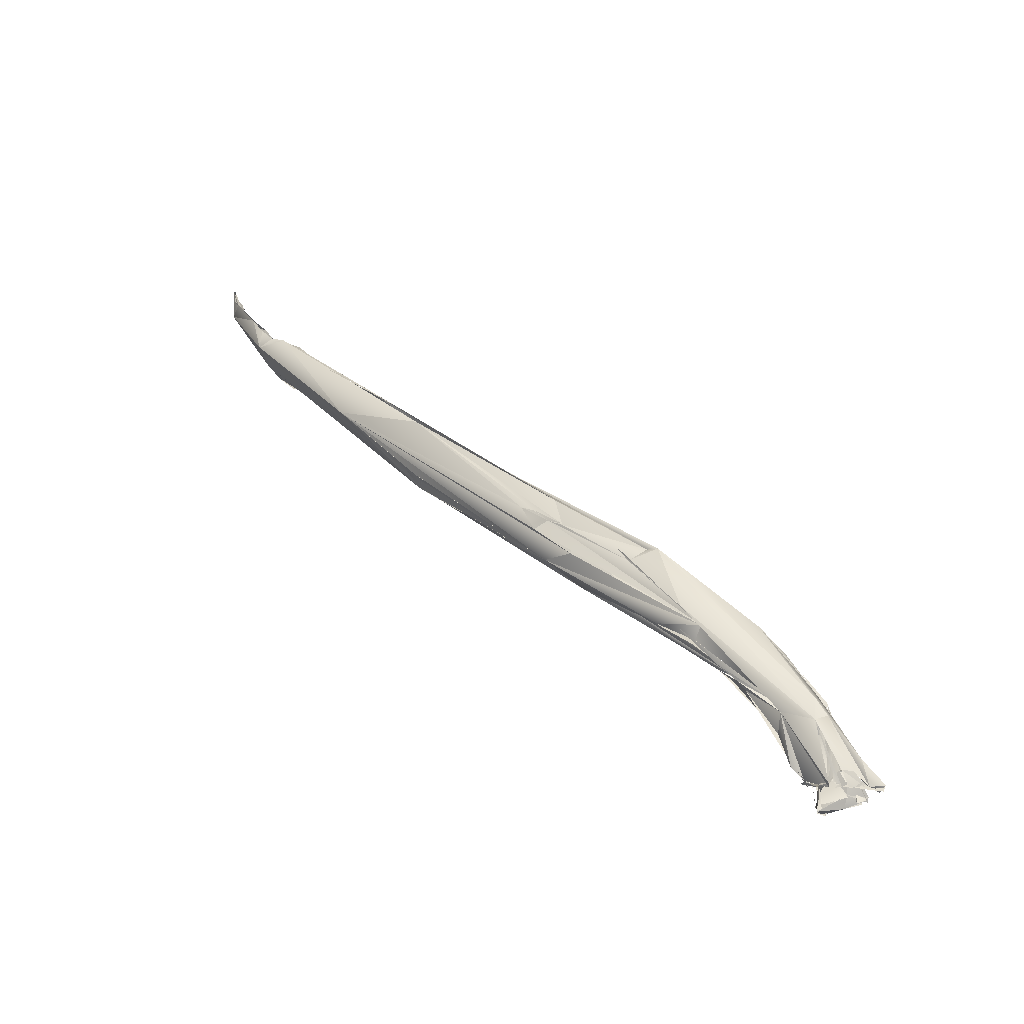
<metadata>
{"format":"obj","ext":"obj","renderer":"f3d","projection":"perspective","resolution":1024,"background":"white","views":[{"elev":-53.9,"azim":-56.5,"up":"+Z"}]}
</metadata>
<code>
o FJ147_BP2517_FMA45826_Right_stylohyoid
v -10.02 -128.7 1441
v -10.02 -128.7 1441
v -10.1 -128.4 1441
v -10.17 -128.8 1441
v -10.63 -128.3 1440
v -12.05 -128.1 1444
v -10.34 -129 1441
v -10.31 -128.5 1441
v -10.28 -128.4 1441
v -10.38 -128.9 1441
v -10.37 -128.6 1441
v -11.18 -127.9 1441
v -10.42 -129.1 1441
v -11.58 -128.9 1441
v -10.13 -128.4 1441
v -11.34 -127.8 1443
v -10.38 -128 1441
v -10.38 -127.6 1441
v -11.42 -127.2 1440
v -10.98 -126.2 1440
v -11.06 -126.1 1440
v -11.19 -125.9 1440
v -11.07 -126.1 1440
v -11.21 -125.9 1440
v -11.32 -125.9 1440
v -11.51 -125.7 1440
v -11.08 -126 1440
v -12.42 -130.9 1439
v -12.36 -130.9 1439
v -12.52 -130.7 1439
v -12.53 -130.9 1438
v -12.14 -129 1443
v -12.72 -129 1443
v -11.77 -126.1 1441
v -11.75 -125.8 1440
v -12.08 -126.2 1440
v -11.84 -126 1440
v -11.97 -126.4 1440
v -12.08 -126 1440
v -13.03 -130.6 1439
v -13.37 -130.5 1439
v -12.56 -131.1 1439
v -13.3 -130.3 1438
v -13.36 -130.1 1439
v -13.32 -130.1 1439
v -13.36 -130.1 1438
v -13.38 -130.1 1438
v -13.13 -130.3 1439
v -13.72 -129.4 1438
v -14.68 -128.3 1446
v -13.71 -127.9 1440
v -14 -126.7 1440
v -13.62 -128 1440
v -13.89 -127.7 1440
v -13.48 -126.8 1447
v -12.71 -126.5 1443
v -13.61 -126.3 1446
v -12.66 -126.4 1443
v -12.85 -126.4 1445
v -13.2 -127 1444
v -13.58 -126.6 1440
v -13.32 -126.2 1441
v -14.78 -129.3 1442
v -14.86 -129.7 1440
v -14.37 -130.5 1440
v -14.27 -129.8 1439
v -14.87 -129.2 1439
v -14.04 -129.2 1438
v -14.5 -128.9 1446
v -14.42 -128.7 1446
v -14.83 -128.7 1443
v -14.59 -129 1439
v -14.41 -128 1439
v -14.42 -128.9 1440
v -14.56 -129 1440
v -14.37 -129 1439
v -14.74 -128.6 1439
v -14.78 -128.6 1439
v -14.77 -128.5 1440
v -14.67 -129 1440
v -15.07 -128.9 1439
v -14.67 -128.8 1439
v -14.6 -128.1 1439
v -14.26 -128.8 1438
v -14.2 -128.5 1438
v -14.25 -128.5 1439
v -14.15 -128.6 1438
v -14.23 -128.3 1439
v -14.41 -129 1439
v -14.27 -128.8 1439
v -14.29 -128.8 1439
v -14.24 -128.8 1439
v -14.28 -128.6 1438
v -14.51 -128.4 1439
v -14.6 -128.4 1439
v -14.42 -128 1439
v -14.17 -128.7 1439
v -14.36 -128.6 1439
v -14.43 -128.3 1439
v -14.39 -128.3 1439
v -14.46 -128 1439
v -15 -127.8 1439
v -14.62 -128.9 1439
v -14.57 -128 1439
v -15.66 -127.7 1449
v -14.72 -128.3 1442
v -14.16 -128 1440
v -14.44 -128 1439
v -14.29 -127.9 1439
v -14.56 -127.4 1439
v -14.63 -127.4 1439
v -16.2 -127.1 1447
v -15.4 -126.5 1442
v -15.42 -126.1 1441
v -13.77 -126.4 1440
v -14.48 -126.5 1440
v -14.4 -126.1 1440
v -14.83 -126.6 1440
v -15.02 -128.7 1446
v -14.94 -128.6 1443
v -15.05 -128.7 1443
v -15.85 -127.6 1447
v -14.63 -128.4 1446
v -15.88 -127.7 1446
v -17.94 -127 1443
v -15.69 -127.6 1449
v -15.34 -126 1441
v -15.62 -125.4 1450
v -15.56 -125.5 1448
v -16.73 -125.4 1449
v -16.53 -129.6 1443
v -16.84 -129.2 1445
v -16.77 -129.2 1445
v -17.05 -128.9 1442
v -15.2 -129.1 1439
v -17.38 -127.1 1447
v -16.52 -128.4 1447
v -17.25 -127.6 1448
v -15.75 -128.8 1443
v -17.17 -127.2 1450
v -17.13 -127.2 1447
v -17.47 -125.9 1446
v -15.59 -125.4 1450
v -16.04 -125.7 1449
v -16.87 -124.9 1450
v -16.83 -124.5 1450
v -17.45 -129.3 1444
v -17.71 -127.9 1449
v -17.43 -127.7 1447
v -17.27 -127.9 1448
v -17.31 -126.9 1447
v -17.1 -128.1 1446
v -17.56 -125.7 1446
v -19.62 -123.7 1448
v -16.13 -126.1 1443
v -17.93 -124.1 1451
v -18.62 -123.4 1450
v -18.81 -125.1 1446
v -19.41 -124.9 1446
v -18.69 -124.5 1449
v -18.92 -124.3 1448
v -18.76 -123 1451
v -18.59 -123.2 1450
v -18.68 -123.3 1450
v -18.92 -123 1450
v -19.46 -122.7 1455
v -19.91 -127.2 1450
v -18.12 -127 1444
v -20.27 -124.1 1447
v -19.62 -123.7 1448
v -20.41 -122 1451
v -20.48 -121.6 1451
v -21.31 -122.8 1450
v -21.59 -121.5 1451
v -19.27 -125 1446
v -25.06 -122.9 1456
v -22.52 -122.4 1450
v -22.71 -121 1451
v -21.49 -123.2 1449
v -25.73 -117.2 1462
v -24.56 -116.8 1461
v -23.18 -123.2 1451
v -22.13 -124.1 1450
v -23.02 -119.9 1453
v -24.62 -116.3 1457
v -25.18 -122.1 1456
v -25.48 -120.7 1456
v -24.59 -116.4 1457
v -24.75 -115.5 1461
v -26.34 -120.2 1457
v -25.18 -116.5 1463
v -26.76 -114.8 1459
v -28.54 -116.2 1460
v -29.66 -113.6 1467
v -28.02 -114.3 1466
v -26.95 -117 1458
v -27.69 -112.4 1467
v -27.34 -112.6 1461
v -27.96 -111.7 1463
v -30.57 -106.3 1473
v -27.76 -110.7 1467
v -29.9 -105.4 1471
v -28.73 -117 1462
v -28.11 -117.1 1460
v -28.52 -115 1460
v -28.74 -111.4 1469
v -27.99 -111.7 1463
v -28.29 -109 1468
v -28.28 -109 1468
v -29.65 -106.6 1470
v -29.53 -114.6 1462
v -28.54 -113.3 1467
v -28.34 -112.8 1467
v -28.08 -113.1 1467
v -29.26 -109.3 1466
v -28.57 -113.2 1467
v -30.93 -108.8 1472
v -31.62 -104.8 1476
v -29.35 -109 1466
v -30.72 -106.3 1469
v -30.63 -105.8 1473
v -34.24 -108.2 1472
v -31.34 -106.9 1469
v -31.47 -106.8 1469
v -30.67 -105.9 1473
v -31.23 -105 1474
v -31.17 -104.4 1474
v -32.13 -105.9 1470
v -31.96 -106.7 1469
v -31.96 -106.7 1469
v -32.39 -102.5 1478
v -31.49 -103.9 1474
v -32.76 -102.5 1477
v -34.75 -98.65 1482
v -36.1 -102.2 1476
v -34.5 -104.6 1479
v -36.11 -94.97 1488
v -35.08 -107.2 1474
v -38.59 -98.23 1487
v -35.39 -102.9 1481
v -36.73 -98.24 1487
v -36.35 -95.8 1489
v -37.83 -95.18 1487
v -35.77 -96.86 1485
v -35.93 -96.6 1485
v -36.35 -100.2 1484
v -39.5 -95.51 1487
v -36.61 -97.79 1488
v -36.28 -96.1 1489
v -36.91 -94.47 1492
v -36.32 -95.26 1487
v -36.81 -94.07 1493
v -36.64 -94.05 1492
v -36.75 -93.67 1494
v -39.26 -97.86 1487
v -37.99 -98.6 1487
v -38.03 -98.53 1487
v -37.23 -98.04 1487
v -36.58 -97.71 1487
v -37.97 -98.47 1487
v -37.95 -96.08 1488
v -36.95 -93.67 1494
v -37.17 -93.69 1494
v -37.01 -93.66 1494
v -37.05 -93.49 1494
v -37.15 -93.9 1494
v -36.95 -93.57 1494
v -36.77 -93.5 1494
v -37.06 -93.63 1494
v -37.7 -92.24 1497
v -37.56 -92.22 1497
v -37.55 -92.22 1497
v -37.71 -92.65 1493
v -37.92 -91.95 1498
v -38.02 -92.04 1497
v -38.57 -98.2 1487
v -39.12 -97.52 1487
v -39.57 -96.94 1487
v -39.59 -96.95 1487
v -39.86 -94.01 1492
v -38.52 -91.49 1499
v -38.84 -91.46 1499
v -38.64 -91.09 1498
v -38.4 -91.6 1499
v -38.47 -91.61 1498
v -38.46 -91.69 1498
v -38.54 -91.48 1499
v -38.54 -91.74 1499
v -38.82 -91.47 1499
v -38.72 -91.44 1499
v -39.1 -91.36 1498
v -39.06 -91.66 1498
v -39.02 -91.67 1498
v -38.77 -91.5 1498
v -39.59 -96.82 1488
v -39.6 -97 1487
v -39.71 -96.91 1487
v -40.34 -95.06 1491
v -39.94 -95.94 1489
v -39.78 -96.15 1489
v -40.04 -95.8 1489
v -40.39 -94.99 1491
v -40.23 -95.37 1490
v -40.07 -92.23 1495
v -39.13 -91.48 1499
v -39.28 -91.48 1499
v -39.28 -91.47 1499
v -39.28 -91.46 1499
v -39.87 -91.63 1499
v -39.76 -91.43 1499
v -39.88 -91.61 1499
v -40.11 -91.72 1499
v -38.94 -91.42 1499
v -39.3 -91.64 1499
v -39.44 -91.49 1499
v -39.68 -91.59 1499
v -40.14 -91.71 1499
v -40.15 -91.76 1499
v -40.11 -91.7 1499
v -40.15 -91.83 1499
v -40.74 -92.74 1496
v -40.89 -93.28 1495
v -40.48 -92.28 1498
v -40.53 -92.11 1498
v -40.63 -92.37 1498
v -40.57 -92.14 1498
v -40.51 -92.07 1498
v -40.53 -92.1 1498
v -10.02 -128.7 1441
v -10.02 -128.7 1441
v -10.01 -128.3 1440
v -10.23 -128.5 1441
v -10.17 -128.8 1441
v -10.92 -128.8 1442
v -10.92 -128.8 1442
v -11.01 -128.8 1441
v -10.41 -128.6 1440
v -10.47 -128.7 1441
v -11.14 -127.9 1441
v -11.75 -129.1 1441
v -11.29 -127.8 1443
v -10.62 -127.3 1440
v -11.01 -126.7 1441
v -10.91 -126.8 1440
v -10.89 -126.3 1440
v -11.02 -126 1440
v -11.2 -125.9 1440
v -11.21 -125.9 1440
v -11.23 -125.9 1440
v -11.32 -125.9 1440
v -11.32 -125.9 1440
v -11.17 -125.6 1440
v -11.34 -126.1 1440
v -12.35 -130.9 1439
v -12.36 -130.8 1439
v -12.43 -131 1439
v -12.35 -130.9 1439
v -12.31 -130.5 1439
v -12.53 -130.9 1438
v -12.53 -130.9 1438
v -13.07 -130.6 1439
v -13.39 -130.5 1439
v -13.37 -130.5 1439
v -13.37 -130.5 1439
v -13.37 -130.5 1439
v -13.37 -130.5 1439
v -13.37 -130.5 1439
v -13.09 -130.1 1439
v -13.24 -130.1 1439
v -13.27 -130.1 1439
v -13.33 -130.1 1439
v -13.36 -130.1 1439
v -13.38 -130.1 1439
v -13.25 -130 1439
v -13.27 -130 1439
v -13.38 -130.1 1438
v -13.25 -130 1438
v -13.25 -130 1438
v -13.25 -130 1438
v -13.25 -130 1438
v -13.4 -130.1 1439
v -13.38 -130 1439
v -13.38 -130.1 1439
v -13.36 -130 1439
v -13.39 -130 1439
v -13.91 -129.5 1438
v -13.85 -129.3 1438
v -12.9 -129.1 1444
v -13.07 -129 1444
v -13.26 -126.9 1440
v -13.26 -126.9 1440
v -13.26 -126.9 1440
v -13.57 -127.2 1440
v -12.53 -126.5 1443
v -12.26 -126.8 1443
v -13.2 -127 1444
v -13.6 -126.6 1440
v -14.73 -129.7 1443
v -14.52 -130 1440
v -14.53 -129.8 1441
v -13.97 -130.4 1440
v -13.97 -130.4 1440
v -13.97 -130.4 1440
v -14.16 -129.3 1439
v -14.52 -129.3 1440
v -14.06 -129.3 1439
v -14.18 -128.8 1439
v -14.12 -129.1 1439
v -14.1 -128.9 1438
v -14.07 -129.2 1439
v -14.07 -129.2 1439
v -14.71 -129.1 1446
v -14.64 -129 1446
v -14.18 -128.6 1445
v -14.18 -128.6 1445
v -15 -129.3 1442
v -14.39 -129.1 1439
v -14.61 -129 1440
v -14.44 -128.8 1440
v -14.56 -129 1440
v -14.54 -129.5 1439
v -14.56 -129 1440
v -14.64 -128.9 1439
v -14.66 -128.8 1440
v -15.05 -128.7 1439
v -14.71 -128.7 1440
v -15.02 -129 1439
v -14.84 -129 1439
v -14.95 -129 1440
v -15.15 -129 1439
v -15.01 -128.8 1440
v -14.95 -128.5 1439
v -15.01 -128.8 1440
v -14.13 -128.8 1439
v -14.13 -128.8 1439
v -14.23 -128.8 1439
v -14.13 -128.4 1438
v -14.13 -129.1 1439
v -14.13 -128.7 1439
v -14.16 -128.7 1439
v -14.24 -128.6 1439
v -14.17 -128.6 1438
v -14.17 -128.6 1438
v -14.14 -128.4 1438
v -14.26 -128.3 1439
v -14.25 -128.4 1439
v -14.34 -128.3 1439
v -14.29 -128.9 1439
v -14.29 -128.9 1439
v -14.28 -128.8 1439
v -14.34 -128.8 1439
v -14.38 -128.8 1439
v -14.29 -128.8 1439
v -14.29 -128.7 1439
v -14.28 -128.6 1439
v -14.4 -128.6 1439
v -14.36 -128.5 1439
v -14.28 -128.6 1439
v -14.34 -128.5 1439
v -14.29 -128.6 1439
v -14.29 -128.6 1439
v -14.28 -128.5 1439
v -14.41 -128.4 1439
v -14.35 -128.3 1439
v -14.33 -128.3 1439
v -14.51 -128 1439
v -14.41 -128 1439
v -14.29 -128.5 1439
v -14.43 -128.3 1439
v -14.5 -128.2 1439
v -14.43 -128.3 1439
v -14.53 -128.2 1439
v -14.53 -128.2 1439
v -14.47 -128 1439
v -14.72 -128.8 1439
v -14.57 -128.2 1439
v -14.16 -128 1440
v -14.41 -127.9 1439
v -14.41 -127.9 1439
v -14.56 -127.4 1439
v -14.41 -126.4 1440
v -14.94 -128.8 1446
v -15.02 -128.7 1446
v -15.54 -128.6 1445
v -14.7 -128.4 1447
v -15.56 -125.5 1448
v -15.15 -126.1 1447
v -17.03 -128.9 1442
v -17.03 -128.9 1442
v -17.03 -128.9 1442
v -17.34 -127.6 1448
v -16.97 -127.2 1447
v -17.5 -127.4 1448
v -16.67 -126.1 1443
v -16.06 -125.4 1450
v -15.96 -124.9 1450
v -17.67 -127.7 1449
v -18.01 -127.7 1448
v -17.43 -127.7 1447
v -17.36 -127 1447
v -17.42 -127.6 1448
v -17.51 -126.9 1447
v -17.43 -127 1447
v -17.43 -127 1447
v -18.04 -125.5 1446
v -18.81 -125.1 1446
v -19.25 -124 1450
v -18.92 -124.3 1448
v -19.24 -124.3 1447
v -18.62 -123.2 1450
v -18.72 -123.2 1450
v -18.67 -123.3 1450
v -20.7 -124 1448
v -19.62 -123.7 1448
v -19.62 -123.7 1448
v -19.62 -123.7 1448
v -19.58 -122.7 1455
v -29.07 -111.8 1469
v -24.81 -116.8 1462
v -25.18 -116.5 1463
v -28.73 -117 1462
v -29.13 -115.5 1461
v -28.2 -117.1 1460
v -31.66 -104.6 1476
v -34.73 -104 1480
v -34.26 -99.7 1483
v -35.81 -101.2 1483
v -34.92 -98.27 1483
v -37.16 -98.33 1487
v -36.3 -96.03 1489
v -36.78 -94.53 1492
v -36.75 -93.98 1493
v -36.75 -93.98 1493
v -36.82 -93.7 1494
v -36.82 -93.7 1494
v -37.01 -93.66 1494
v -37.21 -93.56 1494
v -36.93 -93.58 1494
v -36.97 -93.45 1494
v -36.93 -93.57 1494
v -36.93 -93.57 1494
v -36.98 -93.65 1494
v -37.08 -93.49 1494
v -37.08 -93.7 1494
v -37 -93.57 1494
v -36.96 -93.56 1494
v -37.02 -93.62 1494
v -37.09 -93.66 1494
v -37.08 -93.67 1494
v -37.09 -93.7 1494
v -37.53 -92.31 1497
v -37.56 -92.22 1497
v -37.55 -92.22 1497
v -37.94 -91.72 1497
v -37.92 -91.95 1498
v -37.96 -91.99 1497
v -37.96 -92 1497
v -38.61 -98.16 1487
v -39.48 -96.8 1487
v -39.54 -97 1487
v -38.51 -91.49 1499
v -38.49 -91.47 1499
v -38.54 -91.47 1499
v -38.55 -91.51 1499
v -38.84 -91.46 1499
v -38.42 -91.76 1498
v -38.49 -91.63 1498
v -38.4 -91.6 1499
v -38.4 -91.6 1499
v -38.52 -91.64 1499
v -38.4 -91.6 1499
v -38.49 -91.63 1498
v -38.42 -91.56 1498
v -38.48 -91.44 1498
v -38.86 -91.59 1498
v -38.54 -91.48 1499
v -38.76 -91.45 1499
v -38.71 -91.43 1499
v -38.69 -91.42 1499
v -38.98 -91.63 1498
v -39 -91.56 1498
v -39.08 -91.71 1498
v -39 -91.85 1498
v -39.08 -91.71 1498
v -39.08 -91.71 1498
v -39.08 -91.56 1498
v -39.6 -97 1487
v -39.56 -96.98 1487
v -39.98 -96.29 1489
v -40.22 -95.38 1490
v -39.96 -96.05 1489
v -39.98 -96.02 1489
v -40.01 -95.76 1489
v -39.65 -93.41 1493
v -39.24 -91.49 1499
v -39.13 -91.48 1499
v -39.13 -91.47 1499
v -39.28 -91.48 1499
v -39.28 -91.46 1499
v -39.26 -91.46 1499
v -39.87 -91.63 1499
v -39.73 -91.61 1499
v -39.9 -91.71 1499
v -39.88 -91.61 1499
v -40.04 -91.76 1499
v -40.04 -91.75 1499
v -39.15 -91.55 1498
v -39.3 -91.64 1499
v -39.3 -91.64 1499
v -39.4 -91.56 1499
v -39.35 -91.58 1499
v -39.74 -91.61 1499
v -40.15 -91.83 1499
v -40.05 -91.87 1499
v -40.62 -94.21 1493
v -40.69 -93.2 1495
v -40.44 -92.25 1498
v -40.45 -92.24 1498
v -40.68 -92.41 1498
v -40.49 -92.28 1498
v -40.4 -92.25 1498
v -40.39 -92.25 1498
v -40.38 -92.25 1498
v -40.56 -92.41 1498
v -40.81 -92.4 1498
v -40.53 -92.11 1498
v -40.53 -92.11 1498
v -40.51 -92.12 1498
v -40.79 -92.46 1498
v -40.51 -92.07 1498
v -40.81 -92.07 1498
v -40.51 -92.07 1498
v -40.51 -92.07 1498
v -10.33 -128.5 1441
v -28.83 -111.3 1469
v -38.43 -98.3 1487
v -10.17 -128.8 1441
v -14.56 -127.4 1439
v -15.09 -128.7 1446
f 5 6 32
f 637 13 337
f 8 334 10
f 13 12 337
f 5 32 10
f 10 32 14
f 18 16 15
f 342 337 12
f 343 344 20
f 34 19 23
f 39 342 12
f 23 26 34
f 342 39 27
f 362 357 45
f 356 31 369
f 60 12 33
f 33 12 13
f 388 14 32
f 50 60 33
f 16 55 6
f 6 5 341
f 34 56 16
f 16 18 34
f 34 18 19
f 395 38 339
f 26 35 59
f 35 36 395
f 38 395 36
f 363 65 42
f 65 43 42
f 43 358 42
f 43 131 66
f 45 360 386
f 43 66 44
f 362 45 386
f 365 387 434
f 32 6 69
f 105 69 6
f 33 70 50
f 69 14 388
f 126 6 55
f 54 52 53
f 52 139 53
f 107 110 51
f 110 390 51
f 55 16 56
f 57 55 56
f 112 394 396
f 74 63 400
f 398 132 64
f 74 73 63
f 65 131 43
f 401 366 75
f 74 403 420
f 67 384 66
f 400 403 74
f 367 438 72
f 384 67 68
f 119 414 412
f 413 415 389
f 73 71 63
f 51 71 73
f 73 107 51
f 74 101 73
f 88 92 407
f 92 95 425
f 101 638 73
f 488 468 97
f 83 125 109
f 105 6 126
f 124 60 50
f 106 53 139
f 477 73 638
f 112 487 394
f 62 113 139
f 114 115 116
f 113 115 114
f 117 393 111
f 111 118 117
f 125 127 481
f 55 57 128
f 57 58 130
f 131 65 132
f 131 134 66
f 119 412 137
f 120 152 133
f 416 120 133
f 67 66 134
f 148 69 105
f 122 141 112
f 122 112 396
f 123 639 122
f 141 122 484
f 139 121 106
f 481 109 125
f 494 127 125
f 55 495 126
f 128 57 129
f 130 486 57
f 134 131 147
f 105 140 148
f 136 485 138
f 497 138 485
f 152 498 133
f 83 134 125
f 139 142 153
f 113 142 139
f 494 125 158
f 112 145 487
f 143 144 146
f 146 486 130
f 112 156 130
f 146 130 156
f 146 496 486
f 148 167 132
f 501 499 504
f 151 149 152
f 152 149 498
f 176 134 147
f 167 148 140
f 161 151 152
f 151 161 507
f 152 139 153
f 152 153 161
f 492 156 112
f 154 153 155
f 506 509 113
f 506 113 114
f 157 156 493
f 160 157 493
f 143 146 166
f 495 517 126
f 146 156 166
f 176 167 140
f 176 182 134
f 134 182 125
f 125 159 158
f 125 168 159
f 140 126 180
f 505 170 508
f 159 514 158
f 172 156 162
f 156 157 162
f 157 163 162
f 164 157 171
f 171 162 164
f 157 508 171
f 170 171 508
f 156 172 166
f 171 172 162
f 167 131 132
f 176 131 167
f 159 168 169
f 177 169 168
f 517 180 126
f 191 166 181
f 181 166 172
f 516 174 172
f 174 515 175
f 185 172 174
f 180 176 140
f 183 179 168
f 175 173 184
f 175 184 174
f 519 180 517
f 184 169 178
f 185 174 184
f 190 187 183
f 179 183 178
f 188 184 178
f 192 188 178
f 184 188 185
f 172 189 181
f 194 186 176
f 187 182 176
f 176 186 187
f 194 176 180
f 183 192 178
f 181 197 520
f 189 172 210
f 193 187 204
f 183 187 193
f 189 197 181
f 172 185 202
f 188 199 202
f 188 192 198
f 200 197 189
f 201 200 189
f 172 202 210
f 186 204 187
f 203 186 194
f 205 183 193
f 192 183 196
f 519 197 206
f 180 519 206
f 199 188 198
f 210 208 189
f 204 186 521
f 213 195 180
f 195 194 180
f 209 201 189
f 209 221 201
f 222 204 521
f 205 193 211
f 522 193 523
f 523 222 522
f 194 195 216
f 213 212 195
f 214 635 217
f 213 216 212
f 217 216 213
f 207 198 192
f 199 215 202
f 199 207 215
f 192 215 207
f 219 202 215
f 211 235 205
f 205 235 196
f 222 211 522
f 196 235 192
f 235 230 192
f 192 229 223
f 218 197 200
f 220 215 223
f 223 215 192
f 208 210 225
f 210 227 225
f 203 194 238
f 222 235 211
f 216 217 194
f 217 197 236
f 206 197 217
f 194 217 236
f 220 223 224
f 224 228 220
f 200 226 231
f 233 225 227
f 232 227 210
f 232 202 220
f 236 197 218
f 236 218 242
f 223 229 228
f 228 235 220
f 228 229 235
f 237 218 231
f 231 218 200
f 219 220 202
f 227 232 234
f 234 231 227
f 234 237 231
f 239 238 194
f 236 242 241
f 526 524 237
f 234 232 220
f 528 237 234
f 239 194 236
f 236 240 239
f 220 235 247
f 220 247 243
f 236 241 246
f 234 220 243
f 237 528 244
f 244 234 243
f 526 237 253
f 245 237 244
f 235 222 255
f 240 246 239
f 248 241 242
f 241 248 258
f 249 261 259
f 526 253 250
f 252 261 249
f 237 245 251
f 244 243 251
f 254 250 253
f 253 237 268
f 247 235 255
f 255 278 247
f 241 256 246
f 246 256 239
f 261 260 259
f 261 276 260
f 252 266 261
f 273 263 268
f 266 539 261
f 268 237 273
f 251 243 273
f 243 304 273
f 237 251 273
f 265 273 275
f 247 278 295
f 239 277 238
f 279 261 280
f 261 279 276
f 539 280 261
f 247 304 243
f 280 539 554
f 554 283 280
f 288 304 291
f 569 291 315
f 275 273 574
f 273 304 574
f 574 304 288
f 279 280 300
f 280 303 300
f 295 299 247
f 302 303 280
f 298 304 247
f 298 247 299
f 321 302 280
f 312 327 323
f 312 323 280
f 583 310 316
f 291 304 315
f 583 316 280
f 316 312 280
f 315 320 603
f 304 320 315
f 616 304 298
f 280 323 321
f 325 304 616
f 320 304 628
f 633 320 628
f 325 628 304
l 1 2
l 470 489
l 262 533
l 148 150
l 576 578
l 584 586
l 308 596
l 629 624
l 565 577
l 332 335
l 48 359
l 44 374
l 370 381
l 91 408
l 80 418
l 424 431
l 443 444
l 447 461
l 4 7
l 473 474
l 452 475
l 28 40
l 500 502
l 545 550
l 88 100
l 525 527
l 242 530
l 534 547
l 289 564
l 581 582
l 278 587
l 319 605
l 571 611
l 620 632
l 257 529
l 336 340
l 293 313
l 17 331
l 11 333
l 346 352
l 37 353
l 84 364
l 373 375
l 61 392
l 441 445
l 436 448
l 301 592
l 94 457
l 286 555
l 294 568
l 314 575
l 597 600
l 585 607
l 464 469
l 471 472
l 467 478
l 296 560
l 546 549
l 25 349
l 49 376
l 371 385
l 417 421
l 81 427
l 429 433
l 86 439
l 290 562
l 551 557
l 535 542
l 625 631
l 135 430
l 22 24
l 479 480
l 536 541
l 270 543
l 29 354
l 606 612
l 89 404
l 89 406
l 85 407
l 79 432
l 409 93
l 510 512
l 309 311
l 617 630
l 317 613
l 271 272
l 284 285
l 347 350
l 41 361
l 46 368
l 391 397
l 82 419
l 87 437
l 98 453
l 462 465
l 482 483
l 328 618
l 214 518
l 269 540
l 277 559
l 287 561
l 589 591
l 322 615
l 338 634
l 281 282
l 601 604
l 47 379
l 76 405
l 423 426
l 90 435
l 410 440
l 454 455
l 102 108
l 466 476
l 179 513
l 537 544
l 552 553
l 566 572
l 590 593
l 307 595
l 21 345
l 348 351
l 372 378
l 377 382
l 422 428
l 449 451
l 99 456
l 458 459
l 329 330
l 274 556
l 619 326
l 580 594
l 598 599
l 570 609
l 558 636
l 602 610
l 318 614
l 3 9
l 165 511
l 623 627
l 531 532
l 264 538
l 30 355
l 380 383
l 399 402
l 411 442
l 103 450
l 460 463
l 305 306
l 567 573
l 563 579
l 297 588
l 292 608
l 324 621
l 622 626
l 446 490
l 491 503
l 77 78
l 96 104
l 267 548

</code>
